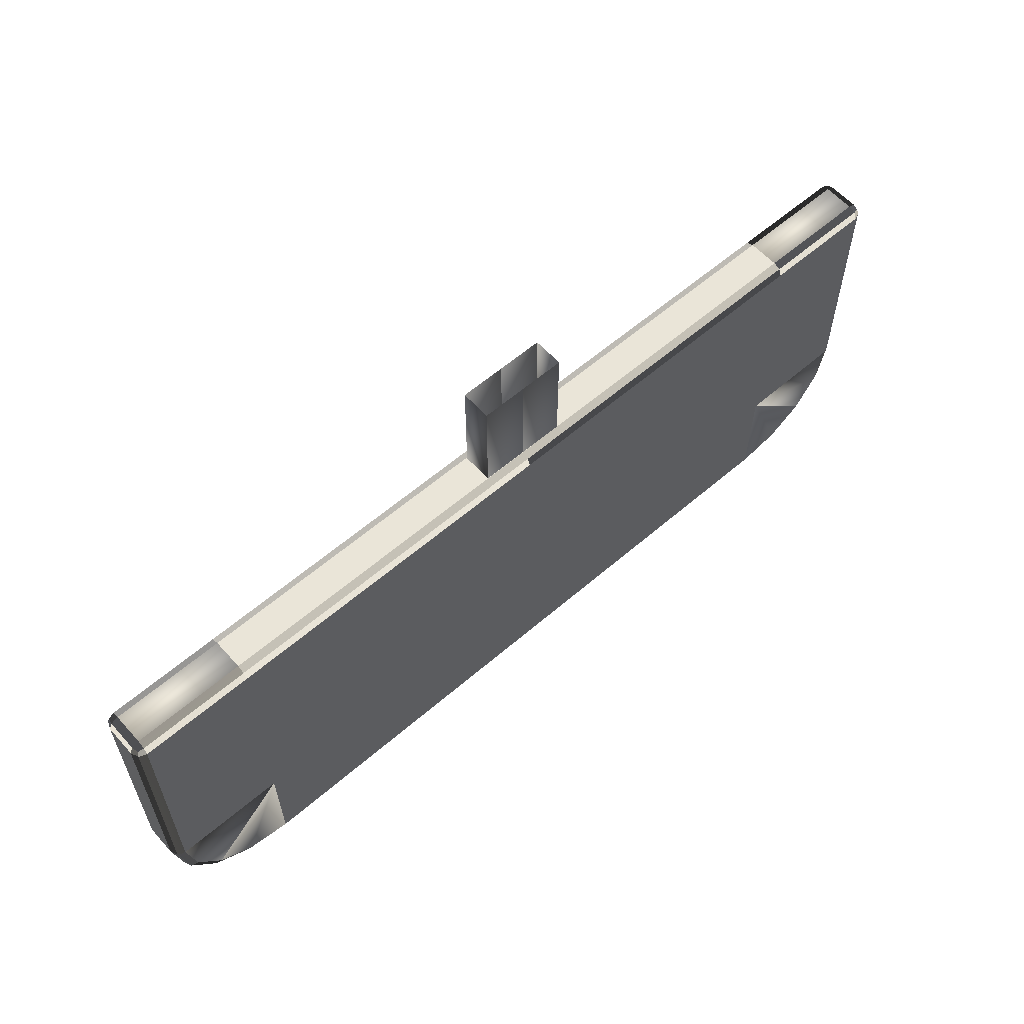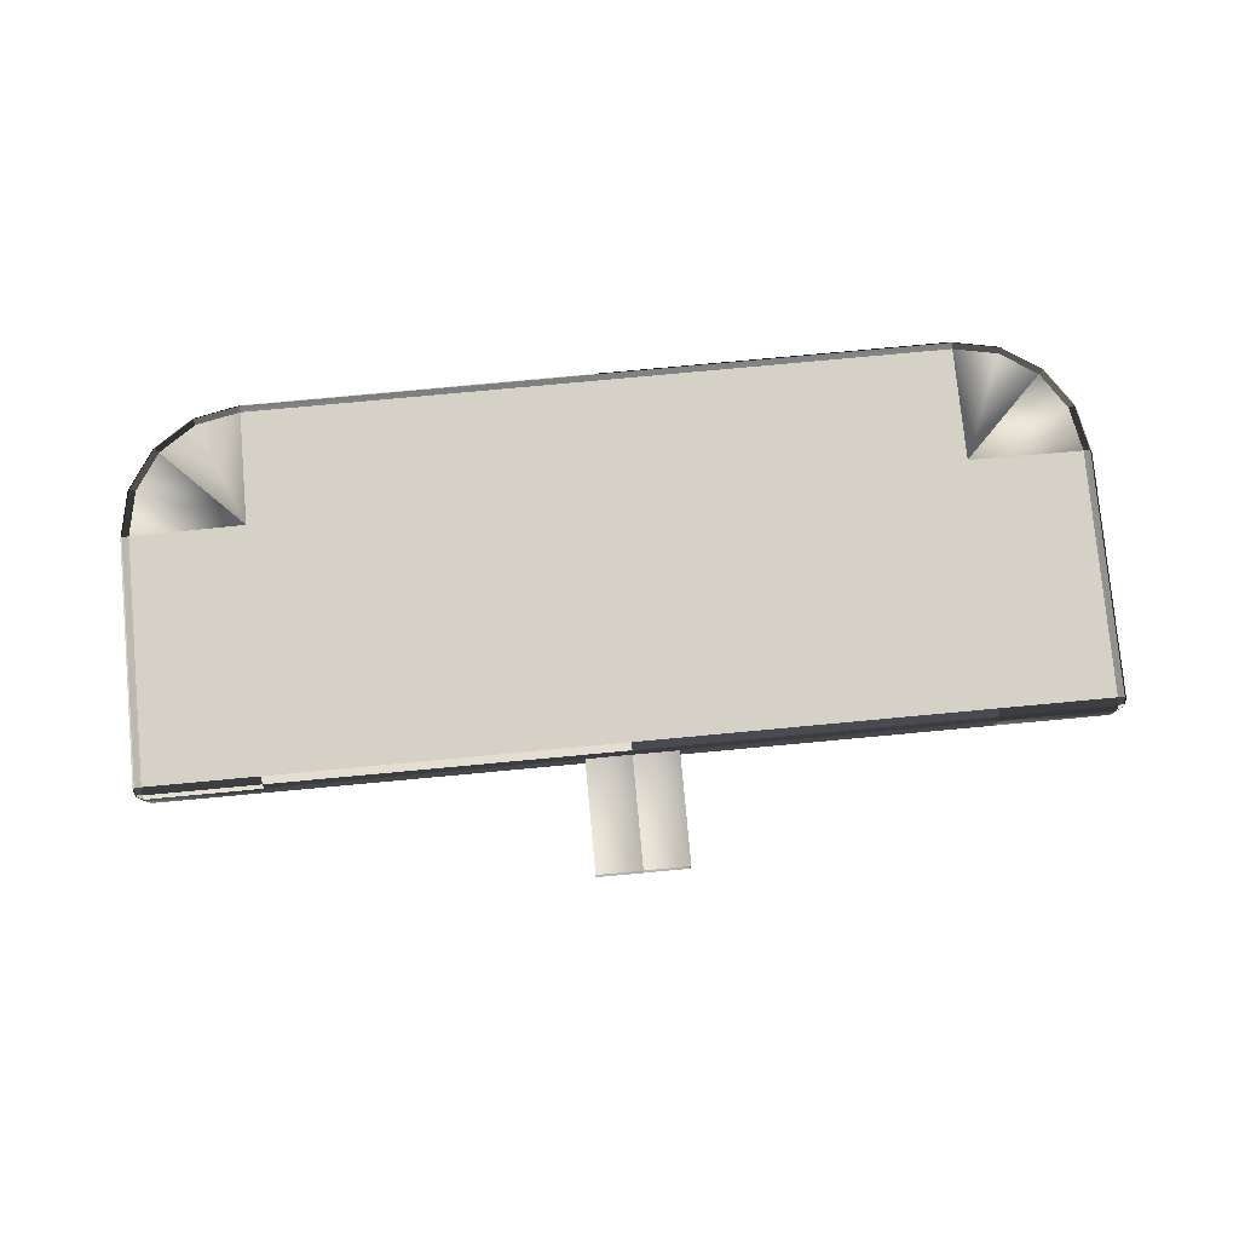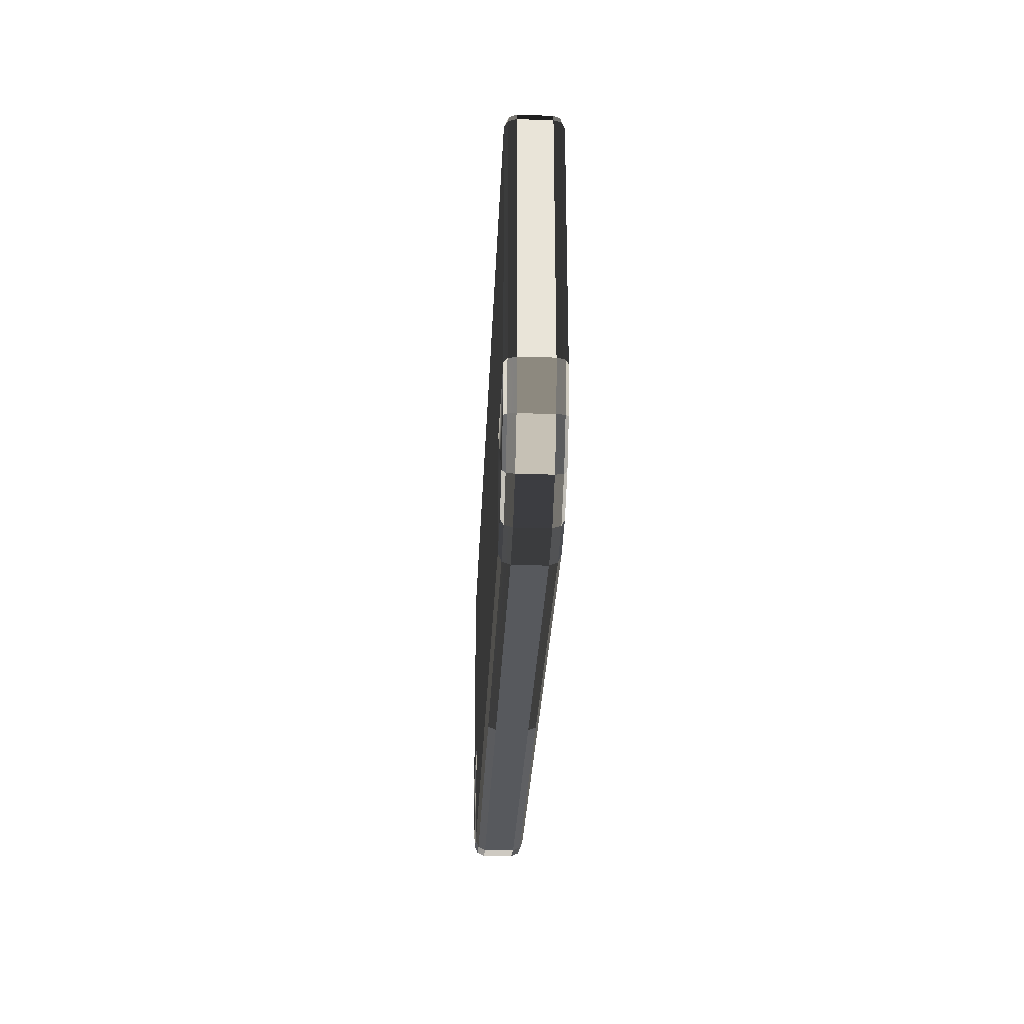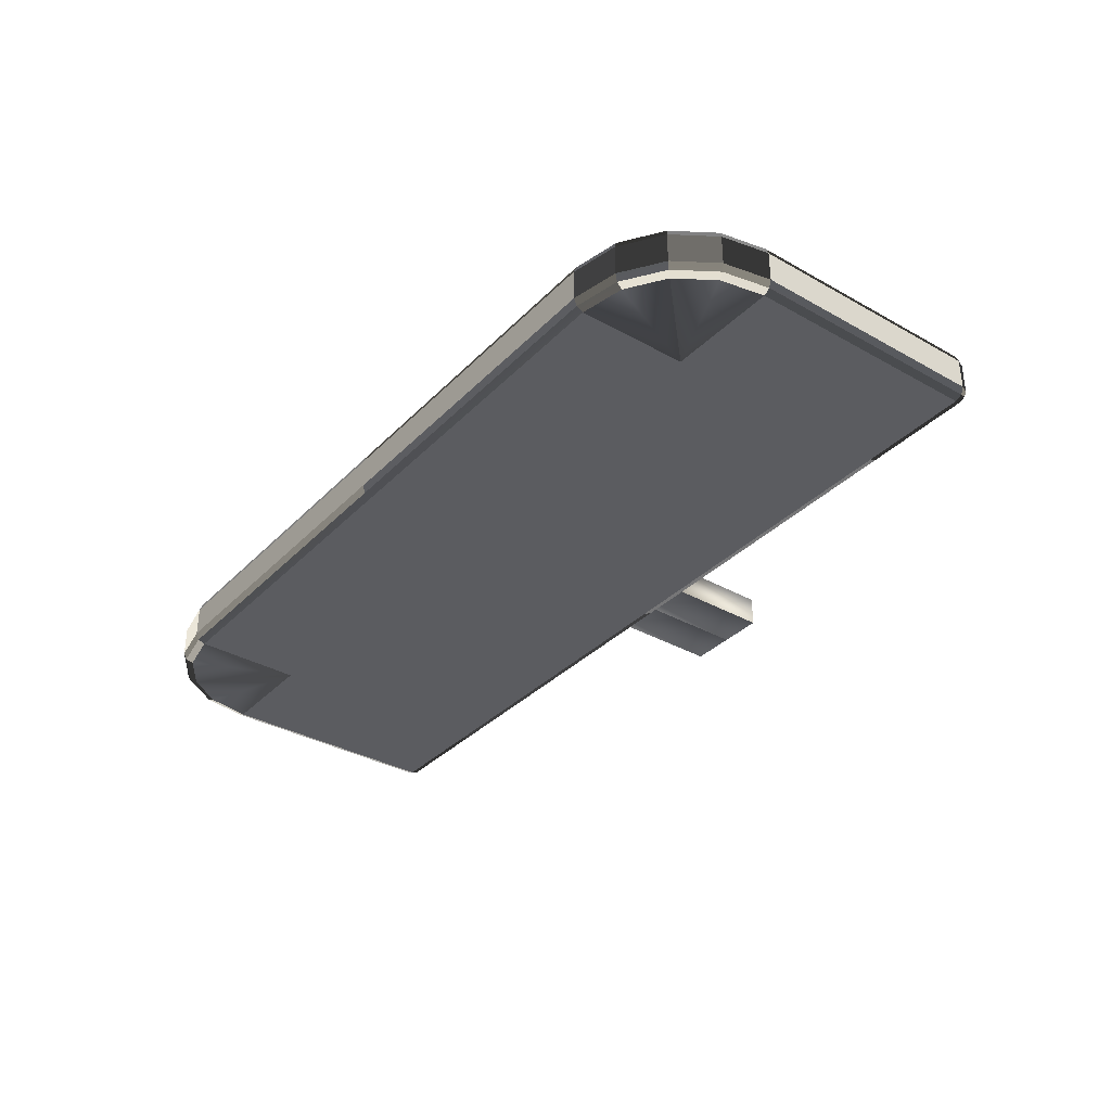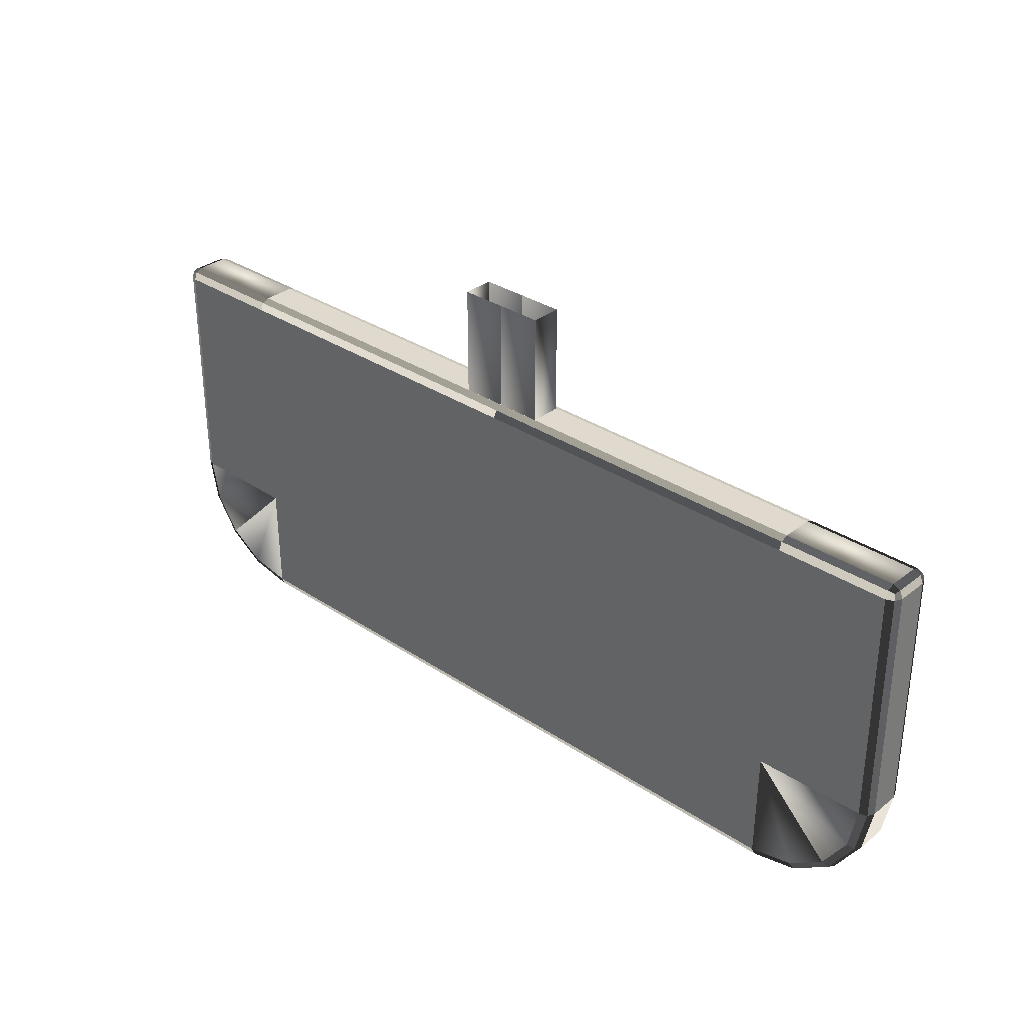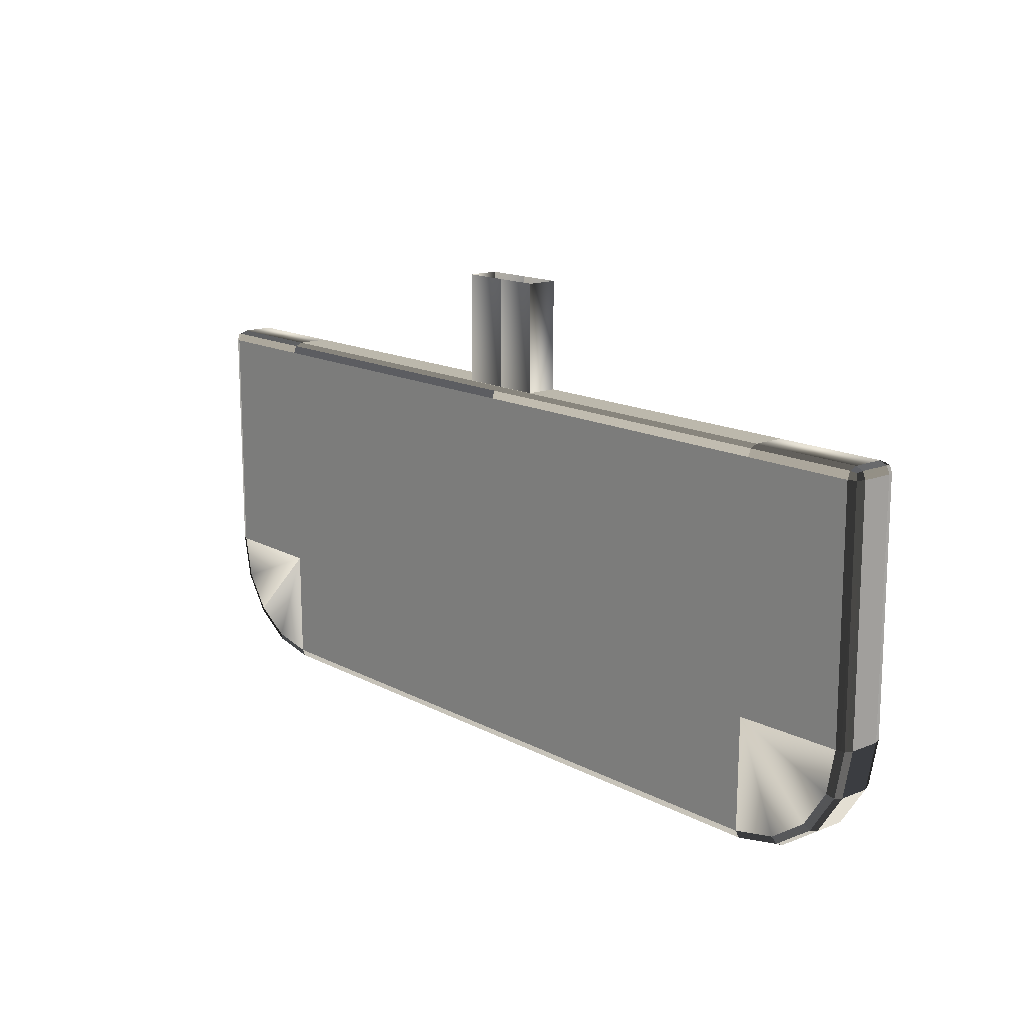
<metadata>
{"format":"obj","ext":"obj","renderer":"f3d","projection":"perspective","resolution":1024,"background":"white","views":[{"elev":59.3,"azim":-41.6,"up":"+Y"},{"elev":78.9,"azim":174.7,"up":"+Z"},{"elev":-29.0,"azim":87.6,"up":"+Y"},{"elev":-34.6,"azim":52.9,"up":"+Z"},{"elev":32.6,"azim":42.7,"up":"+Y"},{"elev":14.6,"azim":-130.9,"up":"+Y"}]}
</metadata>
<code>
o ToasterLever_7_ToasterLever_7_1_GeomSubset_0
v 0.002036 -0.1581 0.04192
v 0.002036 -0.1541 0.04192
v -0.002036 -0.1581 0.04192
v -0.002036 -0.1541 0.04192
v 0.002036 -0.1581 0.04192
v 0.002036 -0.1541 0.04192
v -0.002036 -0.1581 0.04192
v -0.002036 -0.1541 0.04192
v 0.002036 -0.1581 0.04192
v 0.002036 -0.1541 0.04192
v -0.002036 -0.1581 0.04192
v -0.002036 -0.1541 0.04192
v 0.002036 -0.1581 0.04192
v 0.002036 -0.1541 0.04192
v -0.002036 -0.1581 0.04192
v -0.002036 -0.1541 0.04192
v 0.002036 -0.1581 0.04192
v 0.002036 -0.1541 0.04192
v -0.002036 -0.1581 0.04192
v -0.002036 -0.1541 0.04192
v 0.002036 -0.1581 0.04192
v 0.002036 -0.1541 0.04192
v -0.002036 -0.1581 0.04192
v -0.002036 -0.1541 0.04192
v 0.02449 -0.1607 0.04003
v 0.02449 -0.1607 0.04373
v 0 -0.1607 0.04373
v 0 -0.1607 0.04003
v -0.02449 -0.1607 0.04003
v -0.02449 -0.1607 0.04373
v -0.003163 -0.1439 0.04083
v -0.003163 -0.1352 0.04083
v 0 -0.1352 0.04083
v 0 -0.1439 0.04083
v -0.003163 -0.1439 0.04298
v -0.003163 -0.1352 0.04298
v 0 -0.1352 0.04298
v 0 -0.1439 0.04298
v 0.003163 -0.1439 0.04083
v 0.003163 -0.1352 0.04083
v 0.003163 -0.1439 0.04298
v 0.003163 -0.1352 0.04298
v 0.02442 -0.1686 0.04003
v 0.02447 -0.1691 0.04025
v 0.02449 -0.1694 0.04077
v 0.0278 -0.1687 0.04077
v 0.02772 -0.1685 0.04025
v 0.02752 -0.168 0.04003
v 0.02752 -0.168 0.04373
v 0.02772 -0.1685 0.04351
v 0.0278 -0.1687 0.04299
v 0.02449 -0.1694 0.04299
v 0.02447 -0.1691 0.04351
v 0.02442 -0.1686 0.04373
v 0.03061 -0.1668 0.04077
v 0.03045 -0.1667 0.04025
v 0.03008 -0.1663 0.04003
v 0.03061 -0.1668 0.04299
v 0.03045 -0.1667 0.04351
v 0.03008 -0.1663 0.04373
v 0.03248 -0.164 0.04077
v 0.03228 -0.1639 0.04025
v 0.03179 -0.1637 0.04003
v 0.03179 -0.1637 0.04373
v 0.03228 -0.1639 0.04351
v 0.03248 -0.164 0.04299
v 0.03314 -0.1607 0.04077
v 0.03293 -0.1607 0.04025
v 0.0324 -0.1606 0.04003
v 0.0324 -0.1606 0.04373
v 0.03293 -0.1607 0.04351
v 0.03314 -0.1607 0.04299
v 0 -0.1694 0.04299
v 0 -0.1691 0.04351
v 0 -0.1686 0.04373
v 0 -0.1686 0.04003
v 0 -0.1691 0.04025
v 0 -0.1694 0.04077
v 0.0324 -0.1431 0.04025
v 0.0324 -0.1429 0.04077
v 0.03293 -0.1431 0.04077
v 0.03314 -0.1436 0.04077
v 0.03293 -0.1436 0.04025
v 0.0324 -0.1436 0.04003
v 0.0324 -0.1431 0.04351
v 0.0324 -0.1436 0.04373
v 0.03293 -0.1436 0.04351
v 0.03314 -0.1436 0.04299
v 0.03293 -0.1431 0.04299
v 0.0324 -0.1429 0.04299
v 0.02449 -0.1436 0.04003
v 0.02449 -0.1431 0.04025
v 0.02449 -0.1429 0.04077
v 0.02449 -0.1436 0.04373
v 0.02449 -0.1431 0.04351
v 0.02449 -0.1429 0.04299
v 0 -0.1436 0.04373
v 0 -0.1431 0.04351
v 0 -0.1429 0.04299
v 0 -0.1429 0.04077
v 0 -0.1431 0.04025
v 0 -0.1436 0.04003
v -0.02449 -0.1694 0.04077
v -0.02447 -0.1691 0.04025
v -0.02442 -0.1686 0.04003
v -0.02752 -0.168 0.04003
v -0.02772 -0.1685 0.04025
v -0.0278 -0.1687 0.04077
v -0.0278 -0.1687 0.04299
v -0.02772 -0.1685 0.04351
v -0.02752 -0.168 0.04373
v -0.02442 -0.1686 0.04373
v -0.02447 -0.1691 0.04351
v -0.02449 -0.1694 0.04299
v -0.03061 -0.1668 0.04077
v -0.03045 -0.1667 0.04025
v -0.03008 -0.1663 0.04003
v -0.03061 -0.1668 0.04299
v -0.03045 -0.1667 0.04351
v -0.03008 -0.1663 0.04373
v -0.03179 -0.1637 0.04003
v -0.03228 -0.1639 0.04025
v -0.03248 -0.164 0.04077
v -0.03248 -0.164 0.04299
v -0.03228 -0.1639 0.04351
v -0.03179 -0.1637 0.04373
v -0.0324 -0.1606 0.04003
v -0.03293 -0.1607 0.04025
v -0.03314 -0.1607 0.04077
v -0.03314 -0.1607 0.04299
v -0.03293 -0.1607 0.04351
v -0.0324 -0.1606 0.04373
v -0.0324 -0.1431 0.04025
v -0.0324 -0.1436 0.04003
v -0.03293 -0.1436 0.04025
v -0.03314 -0.1436 0.04077
v -0.03293 -0.1431 0.04077
v -0.0324 -0.1429 0.04077
v -0.0324 -0.1431 0.04351
v -0.0324 -0.1429 0.04299
v -0.03293 -0.1431 0.04299
v -0.03314 -0.1436 0.04299
v -0.03293 -0.1436 0.04351
v -0.0324 -0.1436 0.04373
v -0.02449 -0.1436 0.04003
v -0.02449 -0.1431 0.04025
v -0.02449 -0.1429 0.04077
v -0.02449 -0.1436 0.04373
v -0.02449 -0.1431 0.04351
v -0.02449 -0.1429 0.04299
v 0.03283 -0.1432 0.04034
v 0.03283 -0.1432 0.04342
v -0.03283 -0.1432 0.04034
v -0.03283 -0.1432 0.04342
f 1 2 4 3
f 31 32 33 34
f 35 38 37 36
f 31 35 36 32
f 39 34 33 40
f 41 39 40 42
f 41 42 37 38
f 45 44 47 46
f 44 43 48 47
f 51 50 53 52
f 50 49 54 53
f 60 59 65 64
f 59 58 66 65
f 82 81 89 88
f 81 80 90 89
f 86 85 95 94
f 85 90 96 95
f 93 92 101 100
f 92 91 102 101
f 105 104 107 106
f 104 103 108 107
f 111 110 113 112
f 110 109 114 113
f 117 116 122 121
f 116 115 123 122
f 134 133 146 145
f 133 138 147 146
f 138 137 141 140
f 137 136 142 141
f 45 46 51 52
f 46 55 58 51
f 55 61 66 58
f 61 67 72 66
f 48 43 25 57
f 63 57 25 69
f 26 54 49 60
f 26 60 64 70
f 27 75 54 26
f 76 28 25 43
f 73 78 45 52
f 72 67 82 88
f 69 25 91 84
f 26 70 86 94
f 27 26 94 97
f 25 28 102 91
f 80 93 96 90
f 93 100 99 96
f 103 114 109 108
f 108 109 118 115
f 115 118 124 123
f 123 124 130 129
f 106 117 29 105
f 121 127 29 117
f 30 120 111 112
f 30 132 126 120
f 27 30 112 75
f 76 105 29 28
f 73 114 103 78
f 130 142 136 129
f 127 134 145 29
f 30 148 144 132
f 27 97 148 30
f 29 145 102 28
f 138 140 150 147
f 147 150 99 100
f 43 44 77 76
f 44 45 78 77
f 46 47 56 55
f 47 48 57 56
f 52 53 74 73
f 53 54 75 74
f 55 56 62 61
f 56 57 63 62
f 49 50 59 60
f 50 51 58 59
f 61 62 68 67
f 62 63 69 68
f 64 65 71 70
f 65 66 72 71
f 67 68 83 82
f 68 69 84 83
f 70 71 87 86
f 71 72 88 87
f 80 79 92 93
f 79 84 91 92
f 94 95 98 97
f 95 96 99 98
f 97 98 149 148
f 98 99 150 149
f 76 77 104 105
f 77 78 103 104
f 109 110 119 118
f 110 111 120 119
f 73 74 113 114
f 74 75 112 113
f 106 107 116 117
f 107 108 115 116
f 118 119 125 124
f 119 120 126 125
f 121 122 128 127
f 122 123 129 128
f 124 125 131 130
f 125 126 132 131
f 127 128 135 134
f 128 129 136 135
f 130 131 143 142
f 131 132 144 143
f 100 101 146 147
f 101 102 145 146
f 140 139 149 150
f 139 144 148 149
f 83 84 79 151
f 79 80 81 151
f 81 82 83 151
f 89 90 85 152
f 85 86 87 152
f 87 88 89 152
f 137 138 133 153
f 133 134 135 153
f 135 136 137 153
f 143 144 139 154
f 139 140 141 154
f 141 142 143 154

</code>
